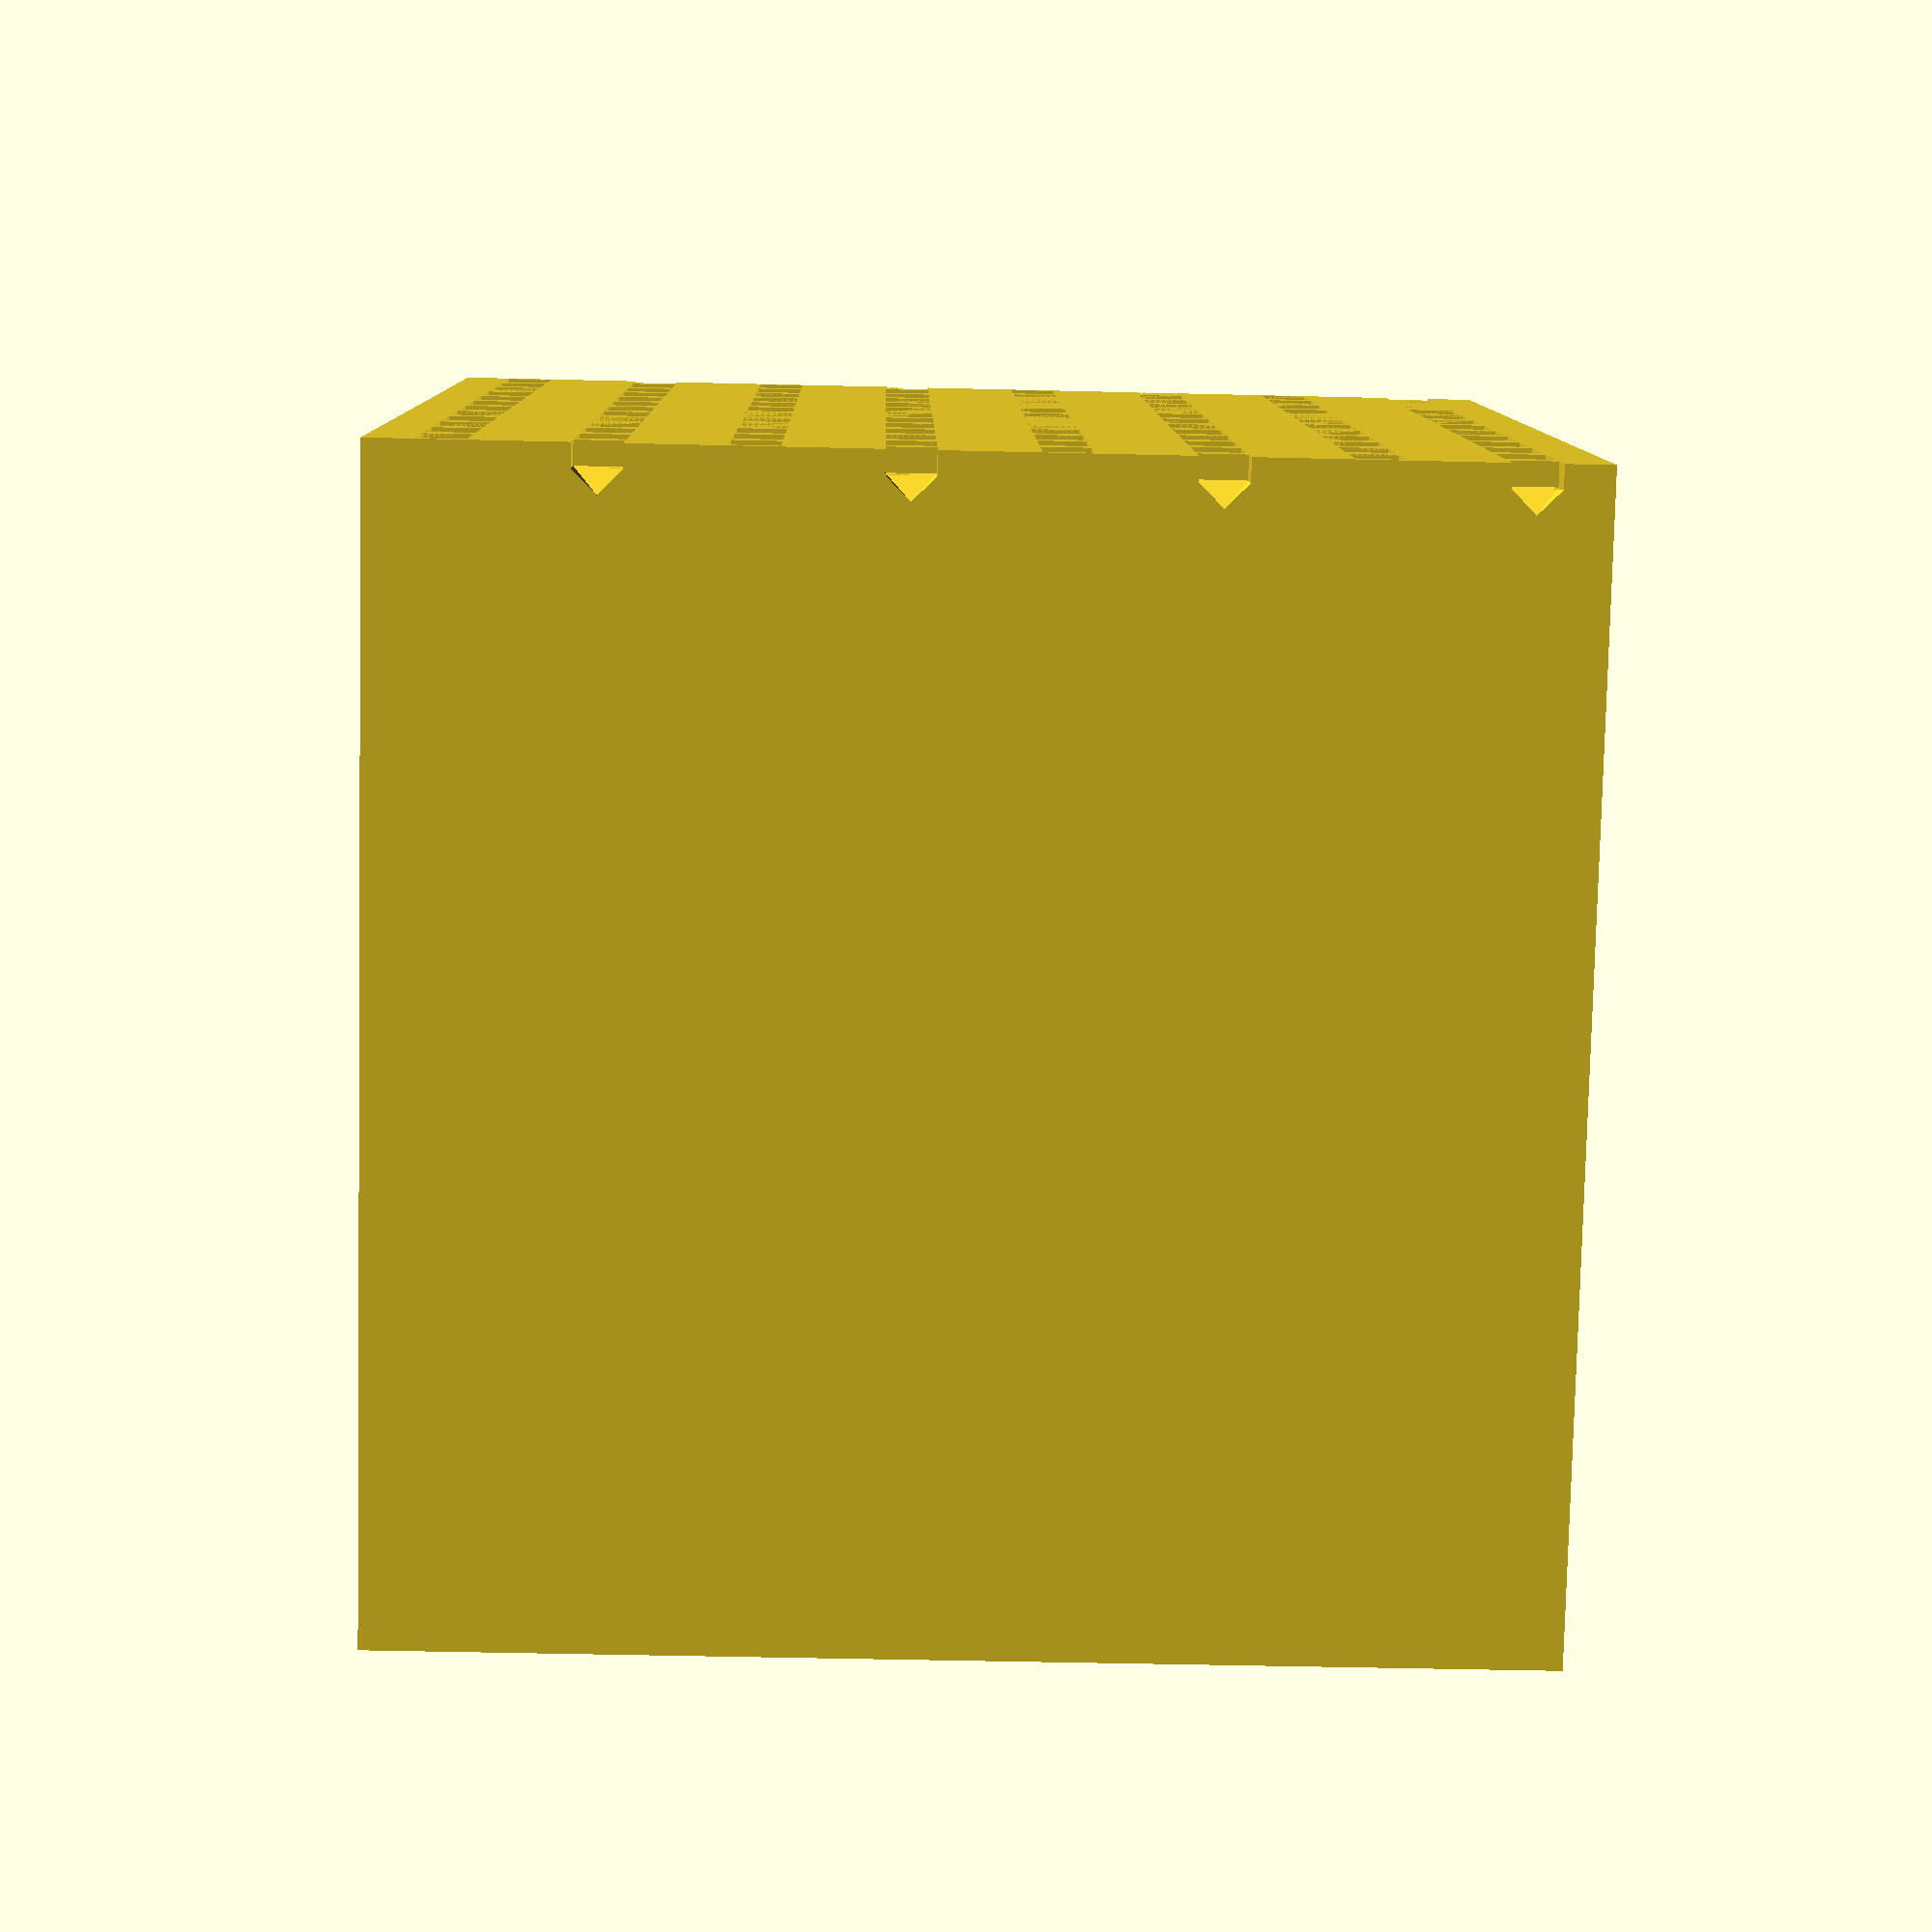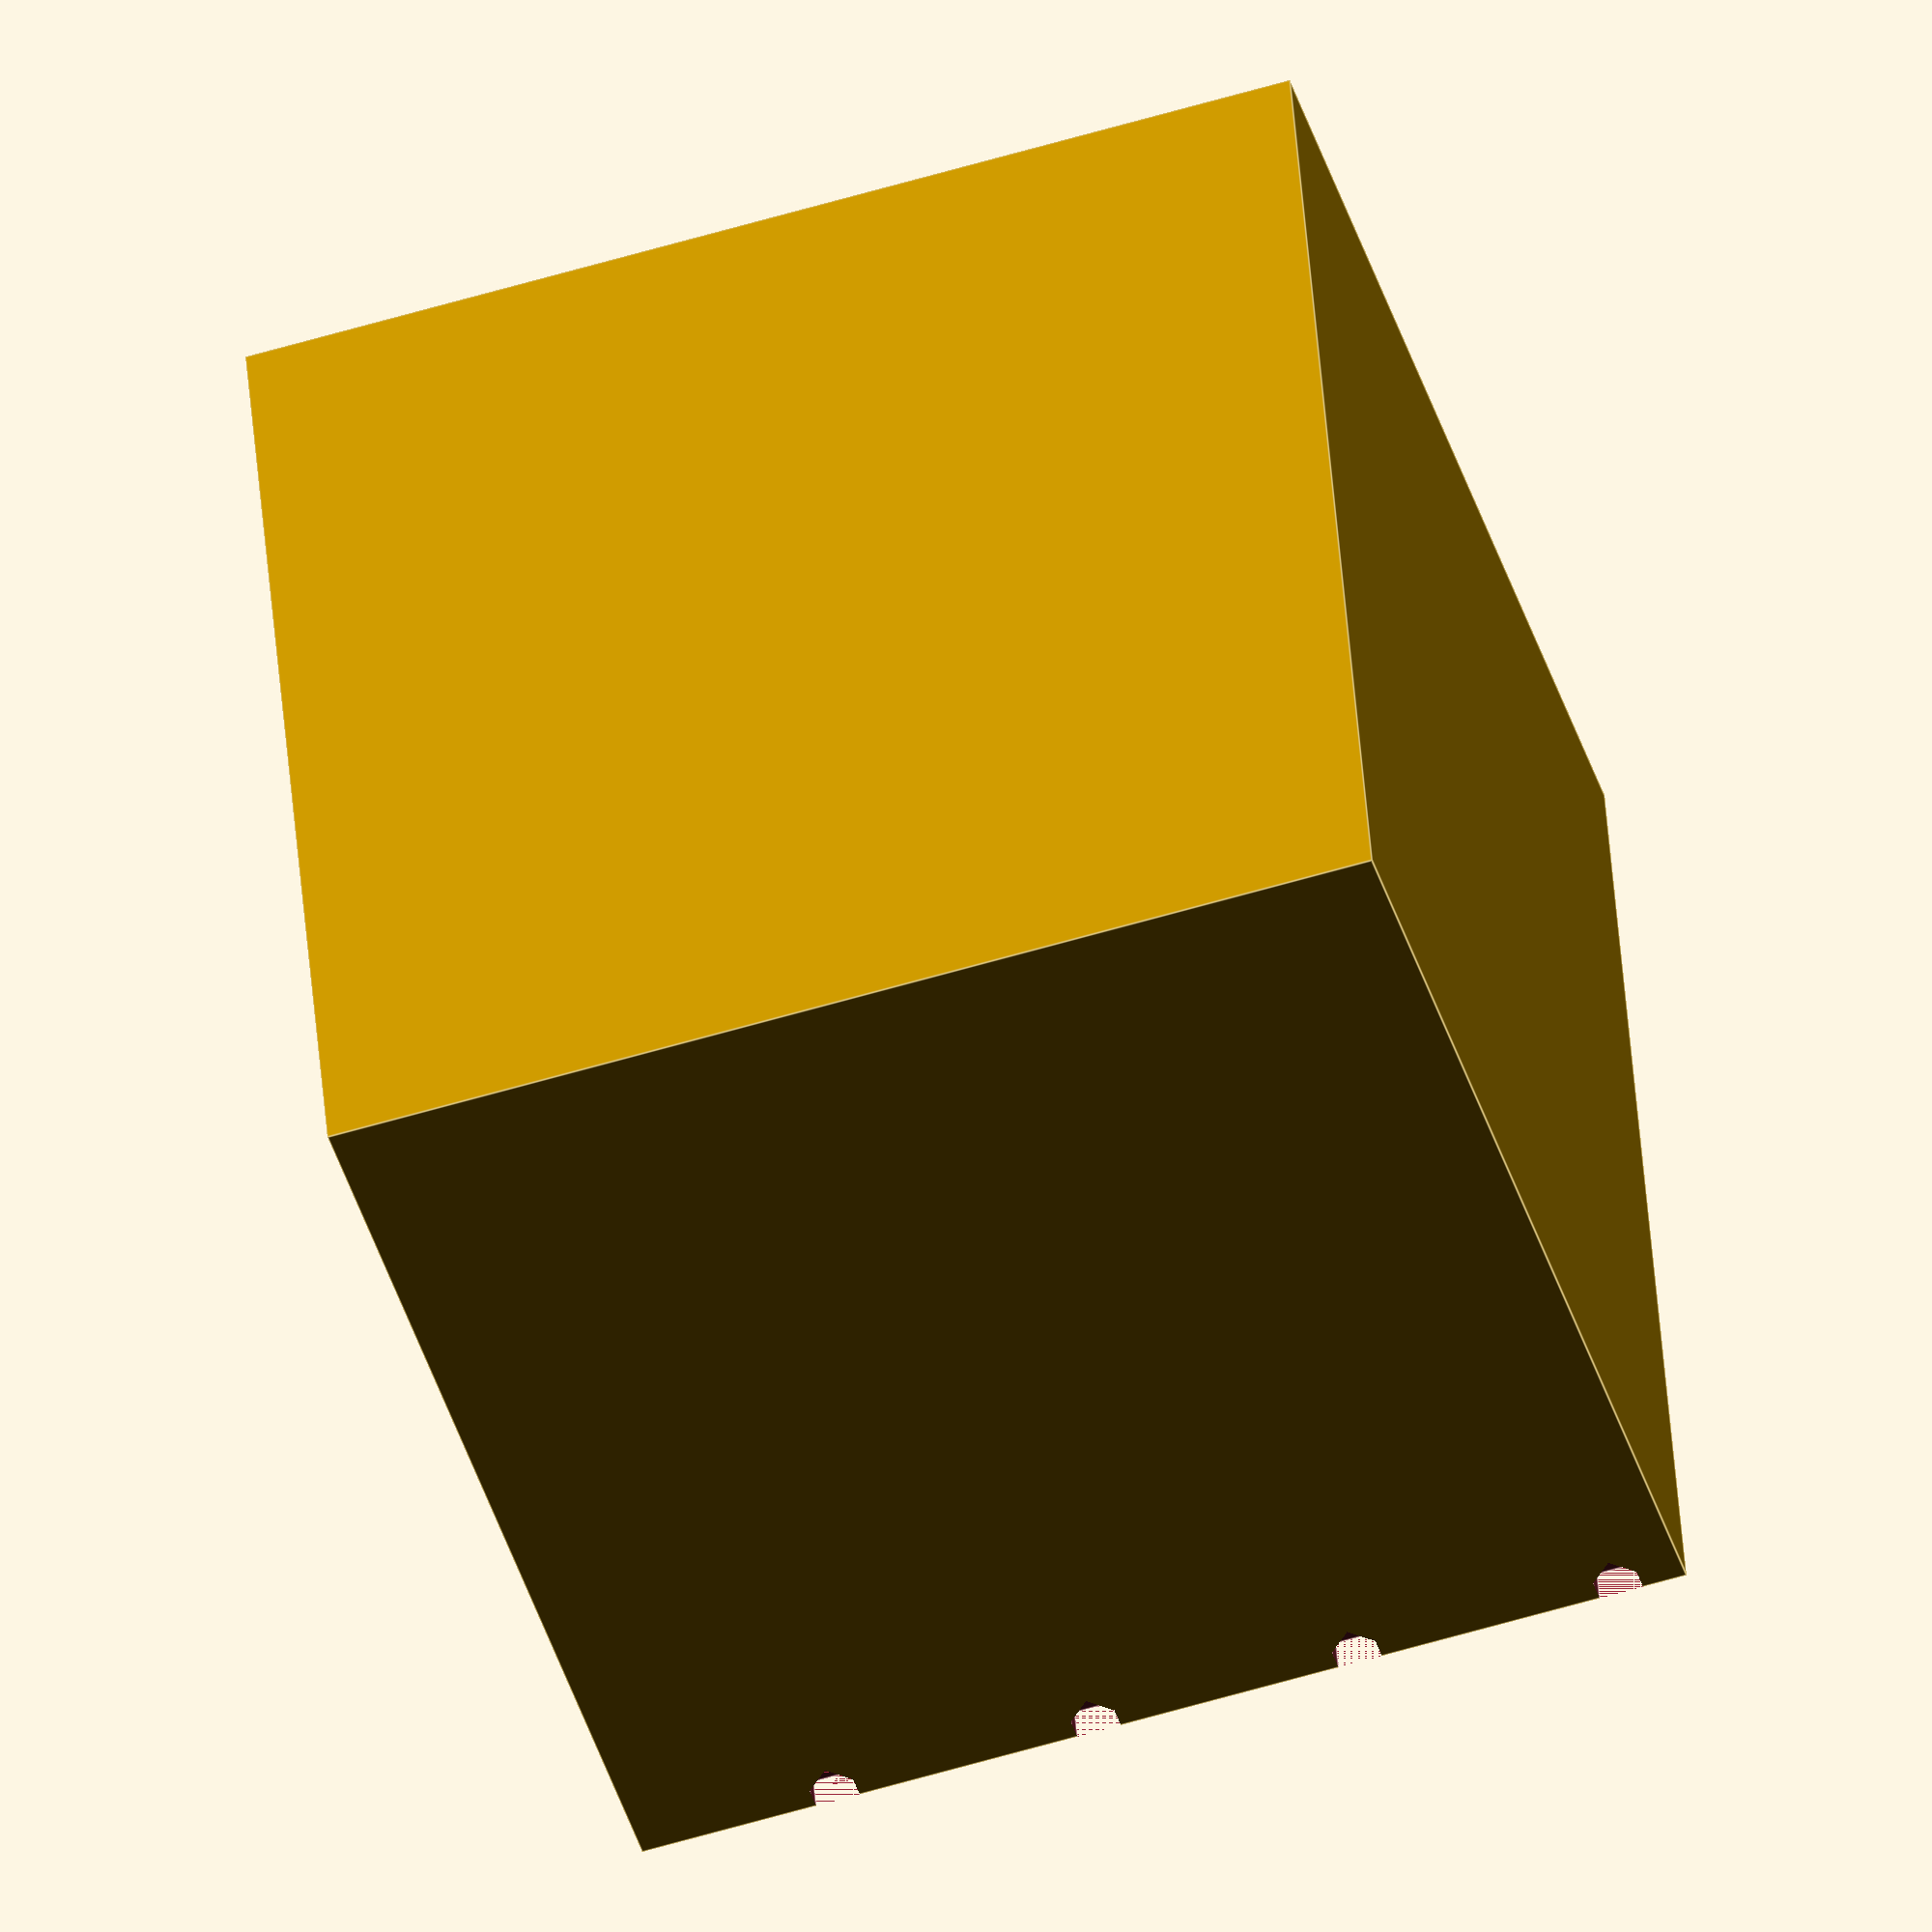
<openscad>
// Generated by SolidPython 1.1.3 on 2022-10-29 12:12:28


difference() {
	cube(size = [480, 480, 480]);
	union() {
		translate(v = [-35.0000000000, 0, 20.0000000000]) {
			union() {
				cube(size = [30, 10, 20]);
				polyhedron(convexity = 10, faces = [[0, 1, 4], [1, 2, 4], [2, 3, 4], [3, 0, 4], [1, 0, 3], [2, 1, 3]], points = [[0, 10, 0], [30, 10, 0], [30, 10, 20], [0, 10, 20], [15.0000000000, 20, 10.0000000000]]);
			}
		}
		translate(v = [-15.0000000000, 0, 80.0000000000]) {
			union() {
				cube(size = [30, 10, 20]);
				polyhedron(convexity = 10, faces = [[0, 1, 4], [1, 2, 4], [2, 3, 4], [3, 0, 4], [1, 0, 3], [2, 1, 3]], points = [[0, 10, 0], [30, 10, 0], [30, 10, 20], [0, 10, 20], [15.0000000000, 20, 10.0000000000]]);
			}
		}
		translate(v = [-35.0000000000, 0, 140.0000000000]) {
			union() {
				cube(size = [30, 10, 20]);
				polyhedron(convexity = 10, faces = [[0, 1, 4], [1, 2, 4], [2, 3, 4], [3, 0, 4], [1, 0, 3], [2, 1, 3]], points = [[0, 10, 0], [30, 10, 0], [30, 10, 20], [0, 10, 20], [15.0000000000, 20, 10.0000000000]]);
			}
		}
		translate(v = [-15.0000000000, 0, 200.0000000000]) {
			union() {
				cube(size = [30, 10, 20]);
				polyhedron(convexity = 10, faces = [[0, 1, 4], [1, 2, 4], [2, 3, 4], [3, 0, 4], [1, 0, 3], [2, 1, 3]], points = [[0, 10, 0], [30, 10, 0], [30, 10, 20], [0, 10, 20], [15.0000000000, 20, 10.0000000000]]);
			}
		}
		translate(v = [-35.0000000000, 0, 260.0000000000]) {
			union() {
				cube(size = [30, 10, 20]);
				polyhedron(convexity = 10, faces = [[0, 1, 4], [1, 2, 4], [2, 3, 4], [3, 0, 4], [1, 0, 3], [2, 1, 3]], points = [[0, 10, 0], [30, 10, 0], [30, 10, 20], [0, 10, 20], [15.0000000000, 20, 10.0000000000]]);
			}
		}
		translate(v = [-15.0000000000, 0, 320.0000000000]) {
			union() {
				cube(size = [30, 10, 20]);
				polyhedron(convexity = 10, faces = [[0, 1, 4], [1, 2, 4], [2, 3, 4], [3, 0, 4], [1, 0, 3], [2, 1, 3]], points = [[0, 10, 0], [30, 10, 0], [30, 10, 20], [0, 10, 20], [15.0000000000, 20, 10.0000000000]]);
			}
		}
		translate(v = [-35.0000000000, 0, 380.0000000000]) {
			union() {
				cube(size = [30, 10, 20]);
				polyhedron(convexity = 10, faces = [[0, 1, 4], [1, 2, 4], [2, 3, 4], [3, 0, 4], [1, 0, 3], [2, 1, 3]], points = [[0, 10, 0], [30, 10, 0], [30, 10, 20], [0, 10, 20], [15.0000000000, 20, 10.0000000000]]);
			}
		}
		translate(v = [-15.0000000000, 0, 440.0000000000]) {
			union() {
				cube(size = [30, 10, 20]);
				polyhedron(convexity = 10, faces = [[0, 1, 4], [1, 2, 4], [2, 3, 4], [3, 0, 4], [1, 0, 3], [2, 1, 3]], points = [[0, 10, 0], [30, 10, 0], [30, 10, 20], [0, 10, 20], [15.0000000000, 20, 10.0000000000]]);
			}
		}
		translate(v = [5.0000000000, 0, 20.0000000000]) {
			union() {
				cube(size = [30, 10, 20]);
				polyhedron(convexity = 10, faces = [[0, 1, 4], [1, 2, 4], [2, 3, 4], [3, 0, 4], [1, 0, 3], [2, 1, 3]], points = [[0, 10, 0], [30, 10, 0], [30, 10, 20], [0, 10, 20], [15.0000000000, 20, 10.0000000000]]);
			}
		}
		translate(v = [25.0000000000, 0, 80.0000000000]) {
			union() {
				cube(size = [30, 10, 20]);
				polyhedron(convexity = 10, faces = [[0, 1, 4], [1, 2, 4], [2, 3, 4], [3, 0, 4], [1, 0, 3], [2, 1, 3]], points = [[0, 10, 0], [30, 10, 0], [30, 10, 20], [0, 10, 20], [15.0000000000, 20, 10.0000000000]]);
			}
		}
		translate(v = [5.0000000000, 0, 140.0000000000]) {
			union() {
				cube(size = [30, 10, 20]);
				polyhedron(convexity = 10, faces = [[0, 1, 4], [1, 2, 4], [2, 3, 4], [3, 0, 4], [1, 0, 3], [2, 1, 3]], points = [[0, 10, 0], [30, 10, 0], [30, 10, 20], [0, 10, 20], [15.0000000000, 20, 10.0000000000]]);
			}
		}
		translate(v = [25.0000000000, 0, 200.0000000000]) {
			union() {
				cube(size = [30, 10, 20]);
				polyhedron(convexity = 10, faces = [[0, 1, 4], [1, 2, 4], [2, 3, 4], [3, 0, 4], [1, 0, 3], [2, 1, 3]], points = [[0, 10, 0], [30, 10, 0], [30, 10, 20], [0, 10, 20], [15.0000000000, 20, 10.0000000000]]);
			}
		}
		translate(v = [5.0000000000, 0, 260.0000000000]) {
			union() {
				cube(size = [30, 10, 20]);
				polyhedron(convexity = 10, faces = [[0, 1, 4], [1, 2, 4], [2, 3, 4], [3, 0, 4], [1, 0, 3], [2, 1, 3]], points = [[0, 10, 0], [30, 10, 0], [30, 10, 20], [0, 10, 20], [15.0000000000, 20, 10.0000000000]]);
			}
		}
		translate(v = [25.0000000000, 0, 320.0000000000]) {
			union() {
				cube(size = [30, 10, 20]);
				polyhedron(convexity = 10, faces = [[0, 1, 4], [1, 2, 4], [2, 3, 4], [3, 0, 4], [1, 0, 3], [2, 1, 3]], points = [[0, 10, 0], [30, 10, 0], [30, 10, 20], [0, 10, 20], [15.0000000000, 20, 10.0000000000]]);
			}
		}
		translate(v = [5.0000000000, 0, 380.0000000000]) {
			union() {
				cube(size = [30, 10, 20]);
				polyhedron(convexity = 10, faces = [[0, 1, 4], [1, 2, 4], [2, 3, 4], [3, 0, 4], [1, 0, 3], [2, 1, 3]], points = [[0, 10, 0], [30, 10, 0], [30, 10, 20], [0, 10, 20], [15.0000000000, 20, 10.0000000000]]);
			}
		}
		translate(v = [25.0000000000, 0, 440.0000000000]) {
			union() {
				cube(size = [30, 10, 20]);
				polyhedron(convexity = 10, faces = [[0, 1, 4], [1, 2, 4], [2, 3, 4], [3, 0, 4], [1, 0, 3], [2, 1, 3]], points = [[0, 10, 0], [30, 10, 0], [30, 10, 20], [0, 10, 20], [15.0000000000, 20, 10.0000000000]]);
			}
		}
		translate(v = [45.0000000000, 0, 20.0000000000]) {
			union() {
				cube(size = [30, 10, 20]);
				polyhedron(convexity = 10, faces = [[0, 1, 4], [1, 2, 4], [2, 3, 4], [3, 0, 4], [1, 0, 3], [2, 1, 3]], points = [[0, 10, 0], [30, 10, 0], [30, 10, 20], [0, 10, 20], [15.0000000000, 20, 10.0000000000]]);
			}
		}
		translate(v = [65.0000000000, 0, 80.0000000000]) {
			union() {
				cube(size = [30, 10, 20]);
				polyhedron(convexity = 10, faces = [[0, 1, 4], [1, 2, 4], [2, 3, 4], [3, 0, 4], [1, 0, 3], [2, 1, 3]], points = [[0, 10, 0], [30, 10, 0], [30, 10, 20], [0, 10, 20], [15.0000000000, 20, 10.0000000000]]);
			}
		}
		translate(v = [45.0000000000, 0, 140.0000000000]) {
			union() {
				cube(size = [30, 10, 20]);
				polyhedron(convexity = 10, faces = [[0, 1, 4], [1, 2, 4], [2, 3, 4], [3, 0, 4], [1, 0, 3], [2, 1, 3]], points = [[0, 10, 0], [30, 10, 0], [30, 10, 20], [0, 10, 20], [15.0000000000, 20, 10.0000000000]]);
			}
		}
		translate(v = [65.0000000000, 0, 200.0000000000]) {
			union() {
				cube(size = [30, 10, 20]);
				polyhedron(convexity = 10, faces = [[0, 1, 4], [1, 2, 4], [2, 3, 4], [3, 0, 4], [1, 0, 3], [2, 1, 3]], points = [[0, 10, 0], [30, 10, 0], [30, 10, 20], [0, 10, 20], [15.0000000000, 20, 10.0000000000]]);
			}
		}
		translate(v = [45.0000000000, 0, 260.0000000000]) {
			union() {
				cube(size = [30, 10, 20]);
				polyhedron(convexity = 10, faces = [[0, 1, 4], [1, 2, 4], [2, 3, 4], [3, 0, 4], [1, 0, 3], [2, 1, 3]], points = [[0, 10, 0], [30, 10, 0], [30, 10, 20], [0, 10, 20], [15.0000000000, 20, 10.0000000000]]);
			}
		}
		translate(v = [65.0000000000, 0, 320.0000000000]) {
			union() {
				cube(size = [30, 10, 20]);
				polyhedron(convexity = 10, faces = [[0, 1, 4], [1, 2, 4], [2, 3, 4], [3, 0, 4], [1, 0, 3], [2, 1, 3]], points = [[0, 10, 0], [30, 10, 0], [30, 10, 20], [0, 10, 20], [15.0000000000, 20, 10.0000000000]]);
			}
		}
		translate(v = [45.0000000000, 0, 380.0000000000]) {
			union() {
				cube(size = [30, 10, 20]);
				polyhedron(convexity = 10, faces = [[0, 1, 4], [1, 2, 4], [2, 3, 4], [3, 0, 4], [1, 0, 3], [2, 1, 3]], points = [[0, 10, 0], [30, 10, 0], [30, 10, 20], [0, 10, 20], [15.0000000000, 20, 10.0000000000]]);
			}
		}
		translate(v = [65.0000000000, 0, 440.0000000000]) {
			union() {
				cube(size = [30, 10, 20]);
				polyhedron(convexity = 10, faces = [[0, 1, 4], [1, 2, 4], [2, 3, 4], [3, 0, 4], [1, 0, 3], [2, 1, 3]], points = [[0, 10, 0], [30, 10, 0], [30, 10, 20], [0, 10, 20], [15.0000000000, 20, 10.0000000000]]);
			}
		}
		translate(v = [85.0000000000, 0, 20.0000000000]) {
			union() {
				cube(size = [30, 10, 20]);
				polyhedron(convexity = 10, faces = [[0, 1, 4], [1, 2, 4], [2, 3, 4], [3, 0, 4], [1, 0, 3], [2, 1, 3]], points = [[0, 10, 0], [30, 10, 0], [30, 10, 20], [0, 10, 20], [15.0000000000, 20, 10.0000000000]]);
			}
		}
		translate(v = [105.0000000000, 0, 80.0000000000]) {
			union() {
				cube(size = [30, 10, 20]);
				polyhedron(convexity = 10, faces = [[0, 1, 4], [1, 2, 4], [2, 3, 4], [3, 0, 4], [1, 0, 3], [2, 1, 3]], points = [[0, 10, 0], [30, 10, 0], [30, 10, 20], [0, 10, 20], [15.0000000000, 20, 10.0000000000]]);
			}
		}
		translate(v = [85.0000000000, 0, 140.0000000000]) {
			union() {
				cube(size = [30, 10, 20]);
				polyhedron(convexity = 10, faces = [[0, 1, 4], [1, 2, 4], [2, 3, 4], [3, 0, 4], [1, 0, 3], [2, 1, 3]], points = [[0, 10, 0], [30, 10, 0], [30, 10, 20], [0, 10, 20], [15.0000000000, 20, 10.0000000000]]);
			}
		}
		translate(v = [105.0000000000, 0, 200.0000000000]) {
			union() {
				cube(size = [30, 10, 20]);
				polyhedron(convexity = 10, faces = [[0, 1, 4], [1, 2, 4], [2, 3, 4], [3, 0, 4], [1, 0, 3], [2, 1, 3]], points = [[0, 10, 0], [30, 10, 0], [30, 10, 20], [0, 10, 20], [15.0000000000, 20, 10.0000000000]]);
			}
		}
		translate(v = [85.0000000000, 0, 260.0000000000]) {
			union() {
				cube(size = [30, 10, 20]);
				polyhedron(convexity = 10, faces = [[0, 1, 4], [1, 2, 4], [2, 3, 4], [3, 0, 4], [1, 0, 3], [2, 1, 3]], points = [[0, 10, 0], [30, 10, 0], [30, 10, 20], [0, 10, 20], [15.0000000000, 20, 10.0000000000]]);
			}
		}
		translate(v = [105.0000000000, 0, 320.0000000000]) {
			union() {
				cube(size = [30, 10, 20]);
				polyhedron(convexity = 10, faces = [[0, 1, 4], [1, 2, 4], [2, 3, 4], [3, 0, 4], [1, 0, 3], [2, 1, 3]], points = [[0, 10, 0], [30, 10, 0], [30, 10, 20], [0, 10, 20], [15.0000000000, 20, 10.0000000000]]);
			}
		}
		translate(v = [85.0000000000, 0, 380.0000000000]) {
			union() {
				cube(size = [30, 10, 20]);
				polyhedron(convexity = 10, faces = [[0, 1, 4], [1, 2, 4], [2, 3, 4], [3, 0, 4], [1, 0, 3], [2, 1, 3]], points = [[0, 10, 0], [30, 10, 0], [30, 10, 20], [0, 10, 20], [15.0000000000, 20, 10.0000000000]]);
			}
		}
		translate(v = [105.0000000000, 0, 440.0000000000]) {
			union() {
				cube(size = [30, 10, 20]);
				polyhedron(convexity = 10, faces = [[0, 1, 4], [1, 2, 4], [2, 3, 4], [3, 0, 4], [1, 0, 3], [2, 1, 3]], points = [[0, 10, 0], [30, 10, 0], [30, 10, 20], [0, 10, 20], [15.0000000000, 20, 10.0000000000]]);
			}
		}
		translate(v = [125.0000000000, 0, 20.0000000000]) {
			union() {
				cube(size = [30, 10, 20]);
				polyhedron(convexity = 10, faces = [[0, 1, 4], [1, 2, 4], [2, 3, 4], [3, 0, 4], [1, 0, 3], [2, 1, 3]], points = [[0, 10, 0], [30, 10, 0], [30, 10, 20], [0, 10, 20], [15.0000000000, 20, 10.0000000000]]);
			}
		}
		translate(v = [145.0000000000, 0, 80.0000000000]) {
			union() {
				cube(size = [30, 10, 20]);
				polyhedron(convexity = 10, faces = [[0, 1, 4], [1, 2, 4], [2, 3, 4], [3, 0, 4], [1, 0, 3], [2, 1, 3]], points = [[0, 10, 0], [30, 10, 0], [30, 10, 20], [0, 10, 20], [15.0000000000, 20, 10.0000000000]]);
			}
		}
		translate(v = [125.0000000000, 0, 140.0000000000]) {
			union() {
				cube(size = [30, 10, 20]);
				polyhedron(convexity = 10, faces = [[0, 1, 4], [1, 2, 4], [2, 3, 4], [3, 0, 4], [1, 0, 3], [2, 1, 3]], points = [[0, 10, 0], [30, 10, 0], [30, 10, 20], [0, 10, 20], [15.0000000000, 20, 10.0000000000]]);
			}
		}
		translate(v = [145.0000000000, 0, 200.0000000000]) {
			union() {
				cube(size = [30, 10, 20]);
				polyhedron(convexity = 10, faces = [[0, 1, 4], [1, 2, 4], [2, 3, 4], [3, 0, 4], [1, 0, 3], [2, 1, 3]], points = [[0, 10, 0], [30, 10, 0], [30, 10, 20], [0, 10, 20], [15.0000000000, 20, 10.0000000000]]);
			}
		}
		translate(v = [125.0000000000, 0, 260.0000000000]) {
			union() {
				cube(size = [30, 10, 20]);
				polyhedron(convexity = 10, faces = [[0, 1, 4], [1, 2, 4], [2, 3, 4], [3, 0, 4], [1, 0, 3], [2, 1, 3]], points = [[0, 10, 0], [30, 10, 0], [30, 10, 20], [0, 10, 20], [15.0000000000, 20, 10.0000000000]]);
			}
		}
		translate(v = [145.0000000000, 0, 320.0000000000]) {
			union() {
				cube(size = [30, 10, 20]);
				polyhedron(convexity = 10, faces = [[0, 1, 4], [1, 2, 4], [2, 3, 4], [3, 0, 4], [1, 0, 3], [2, 1, 3]], points = [[0, 10, 0], [30, 10, 0], [30, 10, 20], [0, 10, 20], [15.0000000000, 20, 10.0000000000]]);
			}
		}
		translate(v = [125.0000000000, 0, 380.0000000000]) {
			union() {
				cube(size = [30, 10, 20]);
				polyhedron(convexity = 10, faces = [[0, 1, 4], [1, 2, 4], [2, 3, 4], [3, 0, 4], [1, 0, 3], [2, 1, 3]], points = [[0, 10, 0], [30, 10, 0], [30, 10, 20], [0, 10, 20], [15.0000000000, 20, 10.0000000000]]);
			}
		}
		translate(v = [145.0000000000, 0, 440.0000000000]) {
			union() {
				cube(size = [30, 10, 20]);
				polyhedron(convexity = 10, faces = [[0, 1, 4], [1, 2, 4], [2, 3, 4], [3, 0, 4], [1, 0, 3], [2, 1, 3]], points = [[0, 10, 0], [30, 10, 0], [30, 10, 20], [0, 10, 20], [15.0000000000, 20, 10.0000000000]]);
			}
		}
		translate(v = [165.0000000000, 0, 20.0000000000]) {
			union() {
				cube(size = [30, 10, 20]);
				polyhedron(convexity = 10, faces = [[0, 1, 4], [1, 2, 4], [2, 3, 4], [3, 0, 4], [1, 0, 3], [2, 1, 3]], points = [[0, 10, 0], [30, 10, 0], [30, 10, 20], [0, 10, 20], [15.0000000000, 20, 10.0000000000]]);
			}
		}
		translate(v = [185.0000000000, 0, 80.0000000000]) {
			union() {
				cube(size = [30, 10, 20]);
				polyhedron(convexity = 10, faces = [[0, 1, 4], [1, 2, 4], [2, 3, 4], [3, 0, 4], [1, 0, 3], [2, 1, 3]], points = [[0, 10, 0], [30, 10, 0], [30, 10, 20], [0, 10, 20], [15.0000000000, 20, 10.0000000000]]);
			}
		}
		translate(v = [165.0000000000, 0, 140.0000000000]) {
			union() {
				cube(size = [30, 10, 20]);
				polyhedron(convexity = 10, faces = [[0, 1, 4], [1, 2, 4], [2, 3, 4], [3, 0, 4], [1, 0, 3], [2, 1, 3]], points = [[0, 10, 0], [30, 10, 0], [30, 10, 20], [0, 10, 20], [15.0000000000, 20, 10.0000000000]]);
			}
		}
		translate(v = [185.0000000000, 0, 200.0000000000]) {
			union() {
				cube(size = [30, 10, 20]);
				polyhedron(convexity = 10, faces = [[0, 1, 4], [1, 2, 4], [2, 3, 4], [3, 0, 4], [1, 0, 3], [2, 1, 3]], points = [[0, 10, 0], [30, 10, 0], [30, 10, 20], [0, 10, 20], [15.0000000000, 20, 10.0000000000]]);
			}
		}
		translate(v = [165.0000000000, 0, 260.0000000000]) {
			union() {
				cube(size = [30, 10, 20]);
				polyhedron(convexity = 10, faces = [[0, 1, 4], [1, 2, 4], [2, 3, 4], [3, 0, 4], [1, 0, 3], [2, 1, 3]], points = [[0, 10, 0], [30, 10, 0], [30, 10, 20], [0, 10, 20], [15.0000000000, 20, 10.0000000000]]);
			}
		}
		translate(v = [185.0000000000, 0, 320.0000000000]) {
			union() {
				cube(size = [30, 10, 20]);
				polyhedron(convexity = 10, faces = [[0, 1, 4], [1, 2, 4], [2, 3, 4], [3, 0, 4], [1, 0, 3], [2, 1, 3]], points = [[0, 10, 0], [30, 10, 0], [30, 10, 20], [0, 10, 20], [15.0000000000, 20, 10.0000000000]]);
			}
		}
		translate(v = [165.0000000000, 0, 380.0000000000]) {
			union() {
				cube(size = [30, 10, 20]);
				polyhedron(convexity = 10, faces = [[0, 1, 4], [1, 2, 4], [2, 3, 4], [3, 0, 4], [1, 0, 3], [2, 1, 3]], points = [[0, 10, 0], [30, 10, 0], [30, 10, 20], [0, 10, 20], [15.0000000000, 20, 10.0000000000]]);
			}
		}
		translate(v = [185.0000000000, 0, 440.0000000000]) {
			union() {
				cube(size = [30, 10, 20]);
				polyhedron(convexity = 10, faces = [[0, 1, 4], [1, 2, 4], [2, 3, 4], [3, 0, 4], [1, 0, 3], [2, 1, 3]], points = [[0, 10, 0], [30, 10, 0], [30, 10, 20], [0, 10, 20], [15.0000000000, 20, 10.0000000000]]);
			}
		}
		translate(v = [205.0000000000, 0, 20.0000000000]) {
			union() {
				cube(size = [30, 10, 20]);
				polyhedron(convexity = 10, faces = [[0, 1, 4], [1, 2, 4], [2, 3, 4], [3, 0, 4], [1, 0, 3], [2, 1, 3]], points = [[0, 10, 0], [30, 10, 0], [30, 10, 20], [0, 10, 20], [15.0000000000, 20, 10.0000000000]]);
			}
		}
		translate(v = [225.0000000000, 0, 80.0000000000]) {
			union() {
				cube(size = [30, 10, 20]);
				polyhedron(convexity = 10, faces = [[0, 1, 4], [1, 2, 4], [2, 3, 4], [3, 0, 4], [1, 0, 3], [2, 1, 3]], points = [[0, 10, 0], [30, 10, 0], [30, 10, 20], [0, 10, 20], [15.0000000000, 20, 10.0000000000]]);
			}
		}
		translate(v = [205.0000000000, 0, 140.0000000000]) {
			union() {
				cube(size = [30, 10, 20]);
				polyhedron(convexity = 10, faces = [[0, 1, 4], [1, 2, 4], [2, 3, 4], [3, 0, 4], [1, 0, 3], [2, 1, 3]], points = [[0, 10, 0], [30, 10, 0], [30, 10, 20], [0, 10, 20], [15.0000000000, 20, 10.0000000000]]);
			}
		}
		translate(v = [225.0000000000, 0, 200.0000000000]) {
			union() {
				cube(size = [30, 10, 20]);
				polyhedron(convexity = 10, faces = [[0, 1, 4], [1, 2, 4], [2, 3, 4], [3, 0, 4], [1, 0, 3], [2, 1, 3]], points = [[0, 10, 0], [30, 10, 0], [30, 10, 20], [0, 10, 20], [15.0000000000, 20, 10.0000000000]]);
			}
		}
		translate(v = [205.0000000000, 0, 260.0000000000]) {
			union() {
				cube(size = [30, 10, 20]);
				polyhedron(convexity = 10, faces = [[0, 1, 4], [1, 2, 4], [2, 3, 4], [3, 0, 4], [1, 0, 3], [2, 1, 3]], points = [[0, 10, 0], [30, 10, 0], [30, 10, 20], [0, 10, 20], [15.0000000000, 20, 10.0000000000]]);
			}
		}
		translate(v = [225.0000000000, 0, 320.0000000000]) {
			union() {
				cube(size = [30, 10, 20]);
				polyhedron(convexity = 10, faces = [[0, 1, 4], [1, 2, 4], [2, 3, 4], [3, 0, 4], [1, 0, 3], [2, 1, 3]], points = [[0, 10, 0], [30, 10, 0], [30, 10, 20], [0, 10, 20], [15.0000000000, 20, 10.0000000000]]);
			}
		}
		translate(v = [205.0000000000, 0, 380.0000000000]) {
			union() {
				cube(size = [30, 10, 20]);
				polyhedron(convexity = 10, faces = [[0, 1, 4], [1, 2, 4], [2, 3, 4], [3, 0, 4], [1, 0, 3], [2, 1, 3]], points = [[0, 10, 0], [30, 10, 0], [30, 10, 20], [0, 10, 20], [15.0000000000, 20, 10.0000000000]]);
			}
		}
		translate(v = [225.0000000000, 0, 440.0000000000]) {
			union() {
				cube(size = [30, 10, 20]);
				polyhedron(convexity = 10, faces = [[0, 1, 4], [1, 2, 4], [2, 3, 4], [3, 0, 4], [1, 0, 3], [2, 1, 3]], points = [[0, 10, 0], [30, 10, 0], [30, 10, 20], [0, 10, 20], [15.0000000000, 20, 10.0000000000]]);
			}
		}
		translate(v = [245.0000000000, 0, 20.0000000000]) {
			union() {
				cube(size = [30, 10, 20]);
				polyhedron(convexity = 10, faces = [[0, 1, 4], [1, 2, 4], [2, 3, 4], [3, 0, 4], [1, 0, 3], [2, 1, 3]], points = [[0, 10, 0], [30, 10, 0], [30, 10, 20], [0, 10, 20], [15.0000000000, 20, 10.0000000000]]);
			}
		}
		translate(v = [265.0000000000, 0, 80.0000000000]) {
			union() {
				cube(size = [30, 10, 20]);
				polyhedron(convexity = 10, faces = [[0, 1, 4], [1, 2, 4], [2, 3, 4], [3, 0, 4], [1, 0, 3], [2, 1, 3]], points = [[0, 10, 0], [30, 10, 0], [30, 10, 20], [0, 10, 20], [15.0000000000, 20, 10.0000000000]]);
			}
		}
		translate(v = [245.0000000000, 0, 140.0000000000]) {
			union() {
				cube(size = [30, 10, 20]);
				polyhedron(convexity = 10, faces = [[0, 1, 4], [1, 2, 4], [2, 3, 4], [3, 0, 4], [1, 0, 3], [2, 1, 3]], points = [[0, 10, 0], [30, 10, 0], [30, 10, 20], [0, 10, 20], [15.0000000000, 20, 10.0000000000]]);
			}
		}
		translate(v = [265.0000000000, 0, 200.0000000000]) {
			union() {
				cube(size = [30, 10, 20]);
				polyhedron(convexity = 10, faces = [[0, 1, 4], [1, 2, 4], [2, 3, 4], [3, 0, 4], [1, 0, 3], [2, 1, 3]], points = [[0, 10, 0], [30, 10, 0], [30, 10, 20], [0, 10, 20], [15.0000000000, 20, 10.0000000000]]);
			}
		}
		translate(v = [245.0000000000, 0, 260.0000000000]) {
			difference() {
				union() {
					cube(size = [30, 10, 20]);
					polyhedron(convexity = 10, faces = [[0, 1, 4], [1, 2, 4], [2, 3, 4], [3, 0, 4], [1, 0, 3], [2, 1, 3]], points = [[0, 10, 0], [30, 10, 0], [30, 10, 20], [0, 10, 20], [15.0000000000, 20, 10.0000000000]]);
				}
				union() {
					translate(v = [0.0050000000, 0.0050000000, 0.0050000000]) {
						cube(center = false, size = [9.9900000000, 9.9900000000, 9.9900000000]);
					}
					translate(v = [0.0050000000, 0.0050000000, 10.0050000000]) {
						cube(center = false, size = [9.9900000000, 9.9900000000, 9.9900000000]);
					}
					translate(v = [10.0050000000, 0.0050000000, 0.0050000000]) {
						cube(center = false, size = [9.9900000000, 9.9900000000, 9.9900000000]);
					}
					translate(v = [10.0050000000, 0.0050000000, 10.0050000000]) {
						cube(center = false, size = [9.9900000000, 9.9900000000, 9.9900000000]);
					}
					translate(v = [20.0050000000, 0.0050000000, 0.0050000000]) {
						cube(center = false, size = [9.9900000000, 9.9900000000, 9.9900000000]);
					}
					translate(v = [20.0050000000, 0.0050000000, 10.0050000000]) {
						cube(center = false, size = [9.9900000000, 9.9900000000, 9.9900000000]);
					}
				}
				union() {
					translate(v = [5.0000000000, 5.0000000000, 10]) {
						cube(center = true, size = [2.5000000000, 7.5000000000, 0.0200000000]);
					}
					translate(v = [10, 5.0000000000, 5.0000000000]) {
						cube(center = true, size = [0.0200000000, 7.5000000000, 2.5000000000]);
					}
					translate(v = [10, 5.0000000000, 15.0000000000]) {
						cube(center = true, size = [0.0200000000, 7.5000000000, 2.5000000000]);
					}
					translate(v = [15.0000000000, 5.0000000000, 10]) {
						cube(center = true, size = [2.5000000000, 7.5000000000, 0.0200000000]);
					}
					translate(v = [20, 5.0000000000, 5.0000000000]) {
						cube(center = true, size = [0.0200000000, 7.5000000000, 2.5000000000]);
					}
					translate(v = [20, 5.0000000000, 15.0000000000]) {
						cube(center = true, size = [0.0200000000, 7.5000000000, 2.5000000000]);
					}
					translate(v = [25.0000000000, 5.0000000000, 10]) {
						cube(center = true, size = [2.5000000000, 7.5000000000, 0.0200000000]);
					}
				}
				union() {
					translate(v = [0, 5.0000000000, 5.0000000000]) {
						cube(center = true, size = [0.0200000000, 2.5000000000, 2.5000000000]);
					}
					translate(v = [5.0000000000, 5.0000000000, 0]) {
						cube(center = true, size = [2.5000000000, 2.5000000000, 0.0200000000]);
					}
					translate(v = [0, 5.0000000000, 15.0000000000]) {
						cube(center = true, size = [0.0200000000, 2.5000000000, 2.5000000000]);
					}
					translate(v = [5.0000000000, 5.0000000000, 20]) {
						cube(center = true, size = [2.5000000000, 2.5000000000, 0.0200000000]);
					}
					translate(v = [15.0000000000, 5.0000000000, 0]) {
						cube(center = true, size = [2.5000000000, 2.5000000000, 0.0200000000]);
					}
					translate(v = [15.0000000000, 5.0000000000, 20]) {
						cube(center = true, size = [2.5000000000, 2.5000000000, 0.0200000000]);
					}
					translate(v = [30, 5.0000000000, 5.0000000000]) {
						cube(center = true, size = [0.0200000000, 2.5000000000, 2.5000000000]);
					}
					translate(v = [25.0000000000, 5.0000000000, 0]) {
						cube(center = true, size = [2.5000000000, 2.5000000000, 0.0200000000]);
					}
					translate(v = [30, 5.0000000000, 15.0000000000]) {
						cube(center = true, size = [0.0200000000, 2.5000000000, 2.5000000000]);
					}
					translate(v = [25.0000000000, 5.0000000000, 20]) {
						cube(center = true, size = [2.5000000000, 2.5000000000, 0.0200000000]);
					}
				}
			}
		}
		translate(v = [265.0000000000, 0, 320.0000000000]) {
			union() {
				cube(size = [30, 10, 20]);
				polyhedron(convexity = 10, faces = [[0, 1, 4], [1, 2, 4], [2, 3, 4], [3, 0, 4], [1, 0, 3], [2, 1, 3]], points = [[0, 10, 0], [30, 10, 0], [30, 10, 20], [0, 10, 20], [15.0000000000, 20, 10.0000000000]]);
			}
		}
		translate(v = [245.0000000000, 0, 380.0000000000]) {
			union() {
				cube(size = [30, 10, 20]);
				polyhedron(convexity = 10, faces = [[0, 1, 4], [1, 2, 4], [2, 3, 4], [3, 0, 4], [1, 0, 3], [2, 1, 3]], points = [[0, 10, 0], [30, 10, 0], [30, 10, 20], [0, 10, 20], [15.0000000000, 20, 10.0000000000]]);
			}
		}
		translate(v = [265.0000000000, 0, 440.0000000000]) {
			union() {
				cube(size = [30, 10, 20]);
				polyhedron(convexity = 10, faces = [[0, 1, 4], [1, 2, 4], [2, 3, 4], [3, 0, 4], [1, 0, 3], [2, 1, 3]], points = [[0, 10, 0], [30, 10, 0], [30, 10, 20], [0, 10, 20], [15.0000000000, 20, 10.0000000000]]);
			}
		}
		translate(v = [285.0000000000, 0, 20.0000000000]) {
			union() {
				cube(size = [30, 10, 20]);
				polyhedron(convexity = 10, faces = [[0, 1, 4], [1, 2, 4], [2, 3, 4], [3, 0, 4], [1, 0, 3], [2, 1, 3]], points = [[0, 10, 0], [30, 10, 0], [30, 10, 20], [0, 10, 20], [15.0000000000, 20, 10.0000000000]]);
			}
		}
		translate(v = [305.0000000000, 0, 80.0000000000]) {
			union() {
				cube(size = [30, 10, 20]);
				polyhedron(convexity = 10, faces = [[0, 1, 4], [1, 2, 4], [2, 3, 4], [3, 0, 4], [1, 0, 3], [2, 1, 3]], points = [[0, 10, 0], [30, 10, 0], [30, 10, 20], [0, 10, 20], [15.0000000000, 20, 10.0000000000]]);
			}
		}
		translate(v = [285.0000000000, 0, 140.0000000000]) {
			union() {
				cube(size = [30, 10, 20]);
				polyhedron(convexity = 10, faces = [[0, 1, 4], [1, 2, 4], [2, 3, 4], [3, 0, 4], [1, 0, 3], [2, 1, 3]], points = [[0, 10, 0], [30, 10, 0], [30, 10, 20], [0, 10, 20], [15.0000000000, 20, 10.0000000000]]);
			}
		}
		translate(v = [305.0000000000, 0, 200.0000000000]) {
			union() {
				cube(size = [30, 10, 20]);
				polyhedron(convexity = 10, faces = [[0, 1, 4], [1, 2, 4], [2, 3, 4], [3, 0, 4], [1, 0, 3], [2, 1, 3]], points = [[0, 10, 0], [30, 10, 0], [30, 10, 20], [0, 10, 20], [15.0000000000, 20, 10.0000000000]]);
			}
		}
		translate(v = [285.0000000000, 0, 260.0000000000]) {
			union() {
				cube(size = [30, 10, 20]);
				polyhedron(convexity = 10, faces = [[0, 1, 4], [1, 2, 4], [2, 3, 4], [3, 0, 4], [1, 0, 3], [2, 1, 3]], points = [[0, 10, 0], [30, 10, 0], [30, 10, 20], [0, 10, 20], [15.0000000000, 20, 10.0000000000]]);
			}
		}
		translate(v = [305.0000000000, 0, 320.0000000000]) {
			union() {
				cube(size = [30, 10, 20]);
				polyhedron(convexity = 10, faces = [[0, 1, 4], [1, 2, 4], [2, 3, 4], [3, 0, 4], [1, 0, 3], [2, 1, 3]], points = [[0, 10, 0], [30, 10, 0], [30, 10, 20], [0, 10, 20], [15.0000000000, 20, 10.0000000000]]);
			}
		}
		translate(v = [285.0000000000, 0, 380.0000000000]) {
			union() {
				cube(size = [30, 10, 20]);
				polyhedron(convexity = 10, faces = [[0, 1, 4], [1, 2, 4], [2, 3, 4], [3, 0, 4], [1, 0, 3], [2, 1, 3]], points = [[0, 10, 0], [30, 10, 0], [30, 10, 20], [0, 10, 20], [15.0000000000, 20, 10.0000000000]]);
			}
		}
		translate(v = [305.0000000000, 0, 440.0000000000]) {
			union() {
				cube(size = [30, 10, 20]);
				polyhedron(convexity = 10, faces = [[0, 1, 4], [1, 2, 4], [2, 3, 4], [3, 0, 4], [1, 0, 3], [2, 1, 3]], points = [[0, 10, 0], [30, 10, 0], [30, 10, 20], [0, 10, 20], [15.0000000000, 20, 10.0000000000]]);
			}
		}
		translate(v = [325.0000000000, 0, 20.0000000000]) {
			union() {
				cube(size = [30, 10, 20]);
				polyhedron(convexity = 10, faces = [[0, 1, 4], [1, 2, 4], [2, 3, 4], [3, 0, 4], [1, 0, 3], [2, 1, 3]], points = [[0, 10, 0], [30, 10, 0], [30, 10, 20], [0, 10, 20], [15.0000000000, 20, 10.0000000000]]);
			}
		}
		translate(v = [345.0000000000, 0, 80.0000000000]) {
			union() {
				cube(size = [30, 10, 20]);
				polyhedron(convexity = 10, faces = [[0, 1, 4], [1, 2, 4], [2, 3, 4], [3, 0, 4], [1, 0, 3], [2, 1, 3]], points = [[0, 10, 0], [30, 10, 0], [30, 10, 20], [0, 10, 20], [15.0000000000, 20, 10.0000000000]]);
			}
		}
		translate(v = [325.0000000000, 0, 140.0000000000]) {
			union() {
				cube(size = [30, 10, 20]);
				polyhedron(convexity = 10, faces = [[0, 1, 4], [1, 2, 4], [2, 3, 4], [3, 0, 4], [1, 0, 3], [2, 1, 3]], points = [[0, 10, 0], [30, 10, 0], [30, 10, 20], [0, 10, 20], [15.0000000000, 20, 10.0000000000]]);
			}
		}
		translate(v = [345.0000000000, 0, 200.0000000000]) {
			union() {
				cube(size = [30, 10, 20]);
				polyhedron(convexity = 10, faces = [[0, 1, 4], [1, 2, 4], [2, 3, 4], [3, 0, 4], [1, 0, 3], [2, 1, 3]], points = [[0, 10, 0], [30, 10, 0], [30, 10, 20], [0, 10, 20], [15.0000000000, 20, 10.0000000000]]);
			}
		}
		translate(v = [325.0000000000, 0, 260.0000000000]) {
			union() {
				cube(size = [30, 10, 20]);
				polyhedron(convexity = 10, faces = [[0, 1, 4], [1, 2, 4], [2, 3, 4], [3, 0, 4], [1, 0, 3], [2, 1, 3]], points = [[0, 10, 0], [30, 10, 0], [30, 10, 20], [0, 10, 20], [15.0000000000, 20, 10.0000000000]]);
			}
		}
		translate(v = [345.0000000000, 0, 320.0000000000]) {
			union() {
				cube(size = [30, 10, 20]);
				polyhedron(convexity = 10, faces = [[0, 1, 4], [1, 2, 4], [2, 3, 4], [3, 0, 4], [1, 0, 3], [2, 1, 3]], points = [[0, 10, 0], [30, 10, 0], [30, 10, 20], [0, 10, 20], [15.0000000000, 20, 10.0000000000]]);
			}
		}
		translate(v = [325.0000000000, 0, 380.0000000000]) {
			union() {
				cube(size = [30, 10, 20]);
				polyhedron(convexity = 10, faces = [[0, 1, 4], [1, 2, 4], [2, 3, 4], [3, 0, 4], [1, 0, 3], [2, 1, 3]], points = [[0, 10, 0], [30, 10, 0], [30, 10, 20], [0, 10, 20], [15.0000000000, 20, 10.0000000000]]);
			}
		}
		translate(v = [345.0000000000, 0, 440.0000000000]) {
			union() {
				cube(size = [30, 10, 20]);
				polyhedron(convexity = 10, faces = [[0, 1, 4], [1, 2, 4], [2, 3, 4], [3, 0, 4], [1, 0, 3], [2, 1, 3]], points = [[0, 10, 0], [30, 10, 0], [30, 10, 20], [0, 10, 20], [15.0000000000, 20, 10.0000000000]]);
			}
		}
		translate(v = [365.0000000000, 0, 20.0000000000]) {
			union() {
				cube(size = [30, 10, 20]);
				polyhedron(convexity = 10, faces = [[0, 1, 4], [1, 2, 4], [2, 3, 4], [3, 0, 4], [1, 0, 3], [2, 1, 3]], points = [[0, 10, 0], [30, 10, 0], [30, 10, 20], [0, 10, 20], [15.0000000000, 20, 10.0000000000]]);
			}
		}
		translate(v = [385.0000000000, 0, 80.0000000000]) {
			union() {
				cube(size = [30, 10, 20]);
				polyhedron(convexity = 10, faces = [[0, 1, 4], [1, 2, 4], [2, 3, 4], [3, 0, 4], [1, 0, 3], [2, 1, 3]], points = [[0, 10, 0], [30, 10, 0], [30, 10, 20], [0, 10, 20], [15.0000000000, 20, 10.0000000000]]);
			}
		}
		translate(v = [365.0000000000, 0, 140.0000000000]) {
			union() {
				cube(size = [30, 10, 20]);
				polyhedron(convexity = 10, faces = [[0, 1, 4], [1, 2, 4], [2, 3, 4], [3, 0, 4], [1, 0, 3], [2, 1, 3]], points = [[0, 10, 0], [30, 10, 0], [30, 10, 20], [0, 10, 20], [15.0000000000, 20, 10.0000000000]]);
			}
		}
		translate(v = [385.0000000000, 0, 200.0000000000]) {
			union() {
				cube(size = [30, 10, 20]);
				polyhedron(convexity = 10, faces = [[0, 1, 4], [1, 2, 4], [2, 3, 4], [3, 0, 4], [1, 0, 3], [2, 1, 3]], points = [[0, 10, 0], [30, 10, 0], [30, 10, 20], [0, 10, 20], [15.0000000000, 20, 10.0000000000]]);
			}
		}
		translate(v = [365.0000000000, 0, 260.0000000000]) {
			union() {
				cube(size = [30, 10, 20]);
				polyhedron(convexity = 10, faces = [[0, 1, 4], [1, 2, 4], [2, 3, 4], [3, 0, 4], [1, 0, 3], [2, 1, 3]], points = [[0, 10, 0], [30, 10, 0], [30, 10, 20], [0, 10, 20], [15.0000000000, 20, 10.0000000000]]);
			}
		}
		translate(v = [385.0000000000, 0, 320.0000000000]) {
			union() {
				cube(size = [30, 10, 20]);
				polyhedron(convexity = 10, faces = [[0, 1, 4], [1, 2, 4], [2, 3, 4], [3, 0, 4], [1, 0, 3], [2, 1, 3]], points = [[0, 10, 0], [30, 10, 0], [30, 10, 20], [0, 10, 20], [15.0000000000, 20, 10.0000000000]]);
			}
		}
		translate(v = [365.0000000000, 0, 380.0000000000]) {
			union() {
				cube(size = [30, 10, 20]);
				polyhedron(convexity = 10, faces = [[0, 1, 4], [1, 2, 4], [2, 3, 4], [3, 0, 4], [1, 0, 3], [2, 1, 3]], points = [[0, 10, 0], [30, 10, 0], [30, 10, 20], [0, 10, 20], [15.0000000000, 20, 10.0000000000]]);
			}
		}
		translate(v = [385.0000000000, 0, 440.0000000000]) {
			union() {
				cube(size = [30, 10, 20]);
				polyhedron(convexity = 10, faces = [[0, 1, 4], [1, 2, 4], [2, 3, 4], [3, 0, 4], [1, 0, 3], [2, 1, 3]], points = [[0, 10, 0], [30, 10, 0], [30, 10, 20], [0, 10, 20], [15.0000000000, 20, 10.0000000000]]);
			}
		}
		translate(v = [405.0000000000, 0, 20.0000000000]) {
			union() {
				cube(size = [30, 10, 20]);
				polyhedron(convexity = 10, faces = [[0, 1, 4], [1, 2, 4], [2, 3, 4], [3, 0, 4], [1, 0, 3], [2, 1, 3]], points = [[0, 10, 0], [30, 10, 0], [30, 10, 20], [0, 10, 20], [15.0000000000, 20, 10.0000000000]]);
			}
		}
		translate(v = [425.0000000000, 0, 80.0000000000]) {
			union() {
				cube(size = [30, 10, 20]);
				polyhedron(convexity = 10, faces = [[0, 1, 4], [1, 2, 4], [2, 3, 4], [3, 0, 4], [1, 0, 3], [2, 1, 3]], points = [[0, 10, 0], [30, 10, 0], [30, 10, 20], [0, 10, 20], [15.0000000000, 20, 10.0000000000]]);
			}
		}
		translate(v = [405.0000000000, 0, 140.0000000000]) {
			union() {
				cube(size = [30, 10, 20]);
				polyhedron(convexity = 10, faces = [[0, 1, 4], [1, 2, 4], [2, 3, 4], [3, 0, 4], [1, 0, 3], [2, 1, 3]], points = [[0, 10, 0], [30, 10, 0], [30, 10, 20], [0, 10, 20], [15.0000000000, 20, 10.0000000000]]);
			}
		}
		translate(v = [425.0000000000, 0, 200.0000000000]) {
			union() {
				cube(size = [30, 10, 20]);
				polyhedron(convexity = 10, faces = [[0, 1, 4], [1, 2, 4], [2, 3, 4], [3, 0, 4], [1, 0, 3], [2, 1, 3]], points = [[0, 10, 0], [30, 10, 0], [30, 10, 20], [0, 10, 20], [15.0000000000, 20, 10.0000000000]]);
			}
		}
		translate(v = [405.0000000000, 0, 260.0000000000]) {
			union() {
				cube(size = [30, 10, 20]);
				polyhedron(convexity = 10, faces = [[0, 1, 4], [1, 2, 4], [2, 3, 4], [3, 0, 4], [1, 0, 3], [2, 1, 3]], points = [[0, 10, 0], [30, 10, 0], [30, 10, 20], [0, 10, 20], [15.0000000000, 20, 10.0000000000]]);
			}
		}
		translate(v = [425.0000000000, 0, 320.0000000000]) {
			union() {
				cube(size = [30, 10, 20]);
				polyhedron(convexity = 10, faces = [[0, 1, 4], [1, 2, 4], [2, 3, 4], [3, 0, 4], [1, 0, 3], [2, 1, 3]], points = [[0, 10, 0], [30, 10, 0], [30, 10, 20], [0, 10, 20], [15.0000000000, 20, 10.0000000000]]);
			}
		}
		translate(v = [405.0000000000, 0, 380.0000000000]) {
			union() {
				cube(size = [30, 10, 20]);
				polyhedron(convexity = 10, faces = [[0, 1, 4], [1, 2, 4], [2, 3, 4], [3, 0, 4], [1, 0, 3], [2, 1, 3]], points = [[0, 10, 0], [30, 10, 0], [30, 10, 20], [0, 10, 20], [15.0000000000, 20, 10.0000000000]]);
			}
		}
		translate(v = [425.0000000000, 0, 440.0000000000]) {
			union() {
				cube(size = [30, 10, 20]);
				polyhedron(convexity = 10, faces = [[0, 1, 4], [1, 2, 4], [2, 3, 4], [3, 0, 4], [1, 0, 3], [2, 1, 3]], points = [[0, 10, 0], [30, 10, 0], [30, 10, 20], [0, 10, 20], [15.0000000000, 20, 10.0000000000]]);
			}
		}
		translate(v = [445.0000000000, 0, 20.0000000000]) {
			union() {
				cube(size = [30, 10, 20]);
				polyhedron(convexity = 10, faces = [[0, 1, 4], [1, 2, 4], [2, 3, 4], [3, 0, 4], [1, 0, 3], [2, 1, 3]], points = [[0, 10, 0], [30, 10, 0], [30, 10, 20], [0, 10, 20], [15.0000000000, 20, 10.0000000000]]);
			}
		}
		translate(v = [465.0000000000, 0, 80.0000000000]) {
			union() {
				cube(size = [30, 10, 20]);
				polyhedron(convexity = 10, faces = [[0, 1, 4], [1, 2, 4], [2, 3, 4], [3, 0, 4], [1, 0, 3], [2, 1, 3]], points = [[0, 10, 0], [30, 10, 0], [30, 10, 20], [0, 10, 20], [15.0000000000, 20, 10.0000000000]]);
			}
		}
		translate(v = [445.0000000000, 0, 140.0000000000]) {
			union() {
				cube(size = [30, 10, 20]);
				polyhedron(convexity = 10, faces = [[0, 1, 4], [1, 2, 4], [2, 3, 4], [3, 0, 4], [1, 0, 3], [2, 1, 3]], points = [[0, 10, 0], [30, 10, 0], [30, 10, 20], [0, 10, 20], [15.0000000000, 20, 10.0000000000]]);
			}
		}
		translate(v = [465.0000000000, 0, 200.0000000000]) {
			union() {
				cube(size = [30, 10, 20]);
				polyhedron(convexity = 10, faces = [[0, 1, 4], [1, 2, 4], [2, 3, 4], [3, 0, 4], [1, 0, 3], [2, 1, 3]], points = [[0, 10, 0], [30, 10, 0], [30, 10, 20], [0, 10, 20], [15.0000000000, 20, 10.0000000000]]);
			}
		}
		translate(v = [445.0000000000, 0, 260.0000000000]) {
			union() {
				cube(size = [30, 10, 20]);
				polyhedron(convexity = 10, faces = [[0, 1, 4], [1, 2, 4], [2, 3, 4], [3, 0, 4], [1, 0, 3], [2, 1, 3]], points = [[0, 10, 0], [30, 10, 0], [30, 10, 20], [0, 10, 20], [15.0000000000, 20, 10.0000000000]]);
			}
		}
		translate(v = [465.0000000000, 0, 320.0000000000]) {
			union() {
				cube(size = [30, 10, 20]);
				polyhedron(convexity = 10, faces = [[0, 1, 4], [1, 2, 4], [2, 3, 4], [3, 0, 4], [1, 0, 3], [2, 1, 3]], points = [[0, 10, 0], [30, 10, 0], [30, 10, 20], [0, 10, 20], [15.0000000000, 20, 10.0000000000]]);
			}
		}
		translate(v = [445.0000000000, 0, 380.0000000000]) {
			union() {
				cube(size = [30, 10, 20]);
				polyhedron(convexity = 10, faces = [[0, 1, 4], [1, 2, 4], [2, 3, 4], [3, 0, 4], [1, 0, 3], [2, 1, 3]], points = [[0, 10, 0], [30, 10, 0], [30, 10, 20], [0, 10, 20], [15.0000000000, 20, 10.0000000000]]);
			}
		}
		translate(v = [465.0000000000, 0, 440.0000000000]) {
			union() {
				cube(size = [30, 10, 20]);
				polyhedron(convexity = 10, faces = [[0, 1, 4], [1, 2, 4], [2, 3, 4], [3, 0, 4], [1, 0, 3], [2, 1, 3]], points = [[0, 10, 0], [30, 10, 0], [30, 10, 20], [0, 10, 20], [15.0000000000, 20, 10.0000000000]]);
			}
		}
	}
}
</openscad>
<views>
elev=225.8 azim=304.6 roll=271.6 proj=p view=solid
elev=238.3 azim=75.4 roll=252.7 proj=o view=edges
</views>
